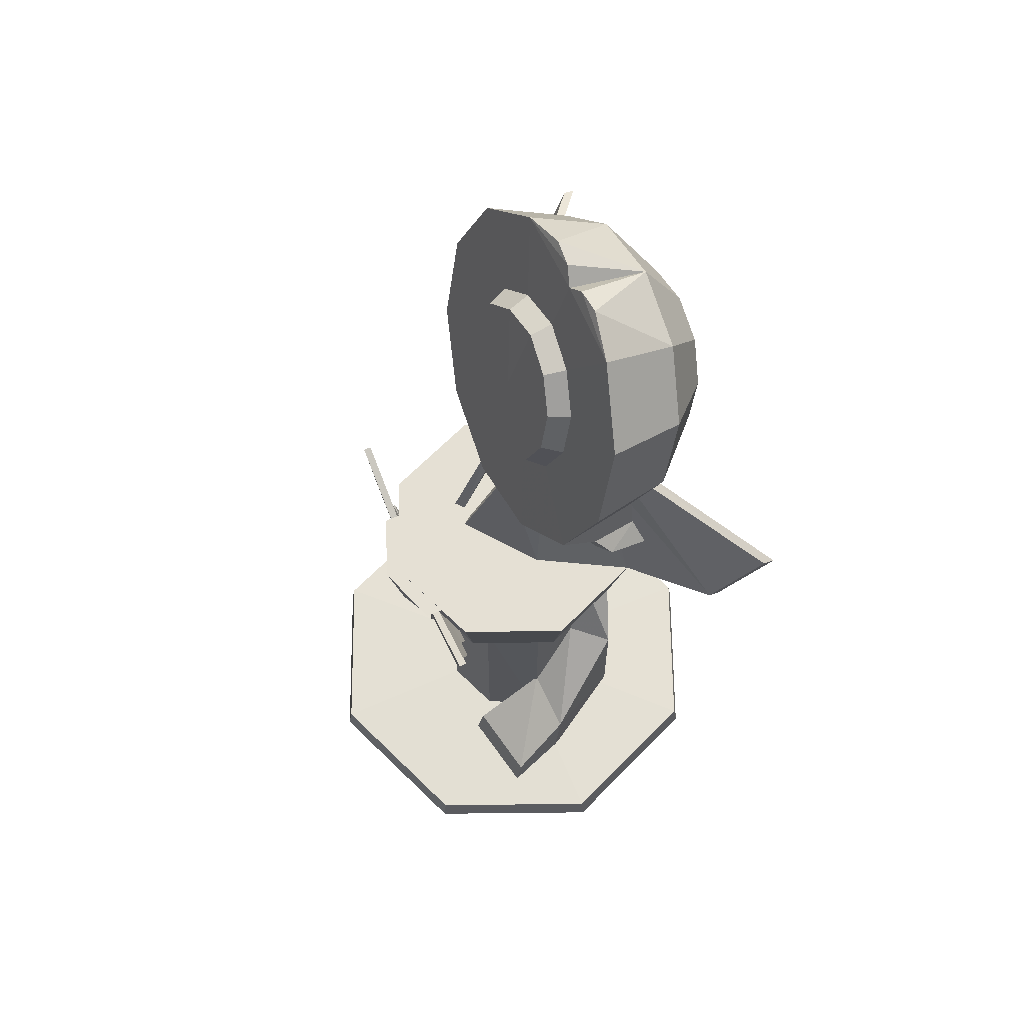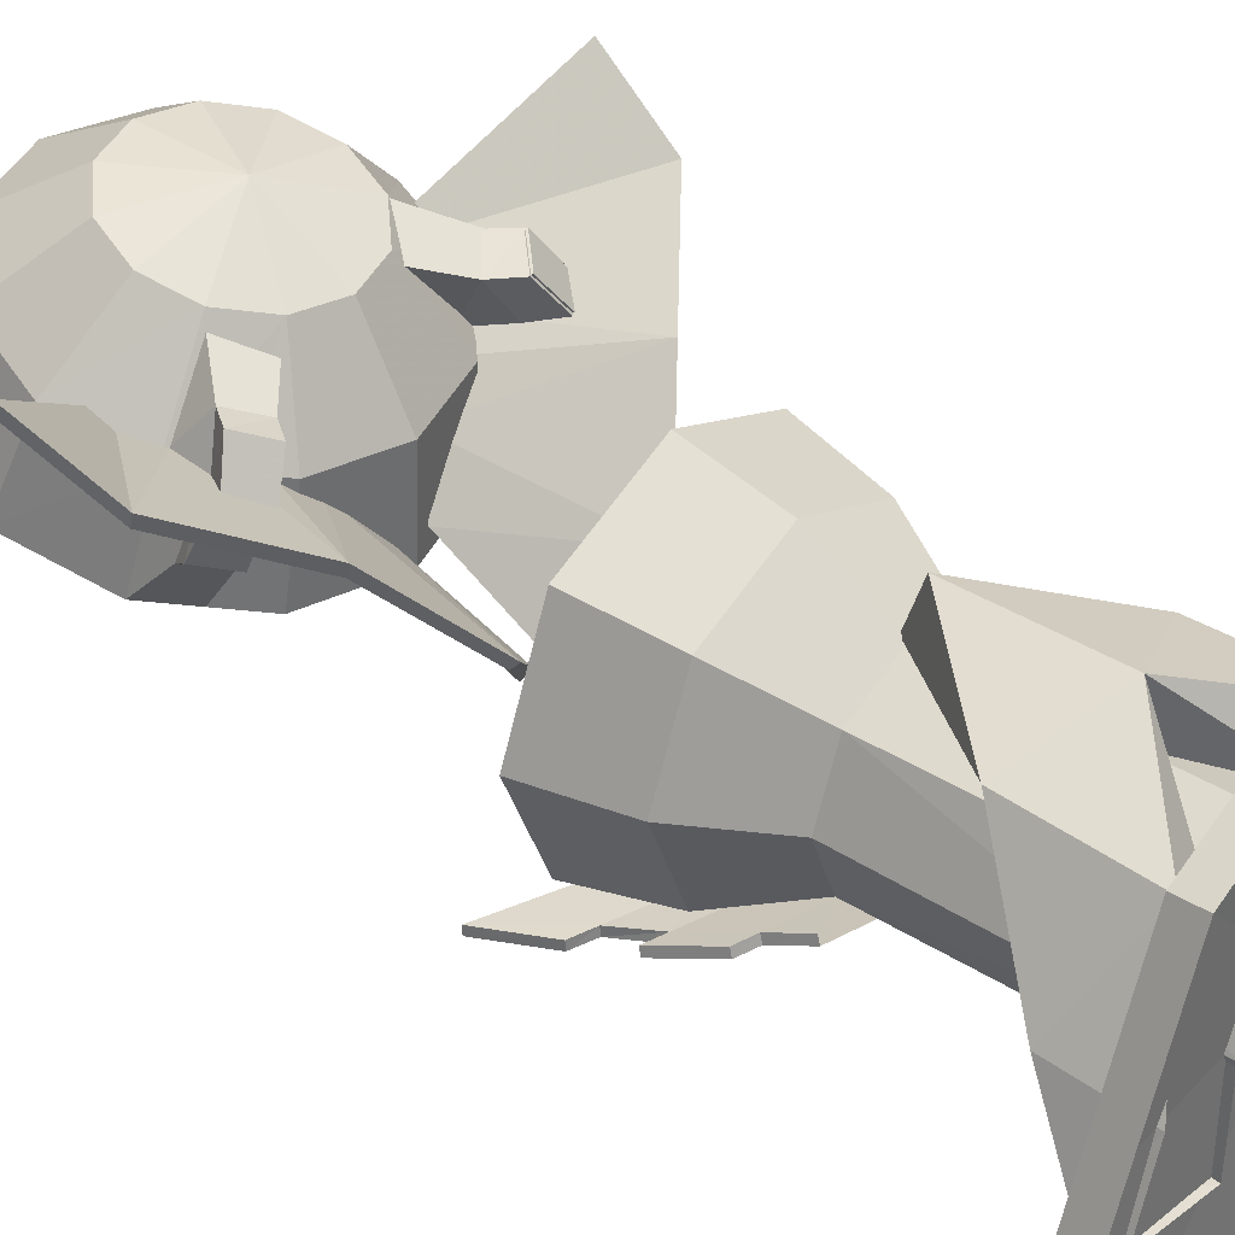
<metadata>
{"format":"obj","ext":"obj","renderer":"f3d","projection":"perspective","resolution":1024,"background":"white","views":[{"elev":65.4,"azim":66.9,"up":"+Z"},{"elev":37.9,"azim":128.9,"up":"+Y"}]}
</metadata>
<code>
g totem2
v 44.72 6.1e-05 0.2203
v 31.53 31.84 0.2203
v 30.95 31.26 5.202
v 43.9 6e-05 5.202
v -0.3087 45.02 0.2202
v -0.3087 44.21 5.202
v -32.15 31.84 0.2202
v -31.57 31.26 5.202
v -45.33 -5.1e-05 0.2202
v -44.52 -5e-05 5.202
v -32.15 -31.84 0.2202
v -31.57 -31.26 5.202
v -0.3086 -45.02 0.2202
v -0.3086 -44.21 5.202
v 31.53 -31.84 0.2203
v 30.95 -31.26 5.202
v -32.15 -11.03 10.75
v -28.55 1.138 19.41
v -28.99 -2e-05 4.709
v -32.3 -12.37 4.699
v -16.85 18.23 33.59
v -18 17.67 11.37
v -0.3088 24.24 51.73
v -0.3087 24.24 27.15
v -15.53 -6e-06 4.745
v -15.53 -8e-06 23.53
v -16.64 -14.6 12.85
v -15.94 -16.11 4.72
v -15.53 -8e-06 23.53
v -28.55 1.138 19.41
v -32.15 -11.03 10.75
v -16.64 -14.6 12.85
v -11.08 10.75 35.33
v -16.85 18.23 33.59
v -0.3088 15.21 54.65
v -0.3088 24.24 51.73
v -11.08 10.75 11.37
v -18 17.67 11.37
v -0.3087 24.24 27.15
v -0.3087 15.21 27.15
v -32.15 -11.03 10.75
v -32.3 -12.37 4.699
v -15.94 -16.11 4.72
v -16.64 -14.6 12.85
v 31.05 -11.03 11.28
v 31.68 -12.37 4.699
v 27.2 4.7e-05 4.709
v 27.11 1.138 19.46
v 17.38 17.67 11.37
v 16.23 18.23 33.59
v 14.92 3e-05 4.745
v 15.2 -16.11 4.72
v 15.6 -14.6 12.85
v 14.92 2.8e-05 23.53
v 14.92 2.8e-05 23.53
v 15.6 -14.6 12.85
v 31.05 -11.03 11.28
v 27.11 1.138 19.46
v 10.46 10.75 35.33
v 16.23 18.23 33.59
v 10.46 10.75 11.37
v 17.38 17.67 11.37
v 31.05 -11.03 11.28
v 15.6 -14.6 12.85
v 15.2 -16.11 4.72
v 31.68 -12.37 4.699
v 15.51 2.6e-05 3.065
v 10.44 10.75 3.065
v 10.44 10.75 53.42
v 14.9 2.4e-05 53.42
v -0.3087 15.21 3.065
v -0.3088 15.21 53.42
v -11.06 10.75 3.065
v -11.06 10.75 53.42
v -16.12 -1.3e-05 3.065
v -15.51 -1.4e-05 53.42
v -11.06 -10.75 3.065
v -11.06 -10.75 53.42
v -0.3087 -15.21 3.065
v -0.3087 -15.21 53.42
v 10.44 -10.75 3.065
v 10.44 -10.75 53.42
v 16.23 16.54 67.31
v 23.08 3.3e-05 67.31
v -0.3088 23.39 67.31
v -16.85 16.54 67.31
v -23.7 -2.5e-05 67.31
v -16.85 -16.54 67.31
v -0.3087 -23.39 67.31
v 16.23 -16.54 67.31
v 18.84 19.15 83.08
v 26.78 3.7e-05 83.08
v -0.3088 27.09 83.08
v -19.46 19.15 83.08
v -27.39 -3e-05 83.08
v -19.46 -19.15 83.08
v -0.3087 -27.09 83.08
v 18.84 -19.15 83.08
v 5.824 -19.18 66.76
v 5.824 -23.14 66.76
v -0.3087 -17.2 44.89
v -0.3087 -9.909 44.89
v -12.57 -21.21 82.44
v -6.442 -19.18 66.76
v -6.442 -23.14 66.76
v -12.57 -25.22 82.44
v 5.824 -23.14 66.76
v 11.96 -25.22 82.44
v -0.3087 -29.6 82.44
v -0.3087 -26.45 66.76
v 11.96 -21.21 82.44
v 11.96 -25.22 82.44
v -0.3087 -9.909 44.89
v -0.3087 -17.2 44.89
v -12.57 -25.22 82.44
v -6.442 -23.14 66.76
v 19.24 -23.07 76.37
v 27.43 -23.83 88.07
v 10.82 -23.83 81.21
v 7.776 -23.07 72.33
v 16.57 -21.86 69.18
v 5.474 -21.86 65.61
v 12.94 -19.51 60.37
v 2.569 -19.51 57.12
v 10.83 -17.92 54.73
v 0.7144 -17.92 51.71
v 16.53 -19.51 61.49
v 20.15 -21.86 70.33
v 10.76 -22.37 81.35
v 27.37 -22.37 88.2
v 19.18 -21.61 76.54
v 7.694 -21.62 72.58
v 16.45 -20.44 69.55
v 5.35 -20.44 66
v 12.8 -18.11 60.8
v 2.432 -18.11 57.57
v 10.69 -16.52 55.17
v 0.5785 -16.53 52.16
v 16.39 -18.11 61.92
v 20.02 -20.46 70.76
v 27.37 -22.37 88.2
v 10.76 -22.37 81.35
v 10.82 -23.83 81.21
v 27.43 -23.83 88.07
v 16.45 -20.44 69.55
v 19.18 -21.61 76.54
v 19.24 -23.07 76.37
v 16.57 -21.86 69.18
v 10.69 -16.52 55.17
v 12.8 -18.11 60.8
v 12.94 -19.51 60.37
v 10.83 -17.92 54.73
v 16.39 -18.11 61.92
v 20.02 -20.46 70.76
v 20.15 -21.86 70.33
v 16.53 -19.51 61.49
v 20.02 -20.46 70.76
v 16.45 -20.44 69.55
v 16.57 -21.86 69.18
v 20.15 -21.86 70.33
v 12.8 -18.11 60.8
v 16.39 -18.11 61.92
v 16.53 -19.51 61.49
v 12.94 -19.51 60.37
v 19.18 -21.61 76.54
v 23.16 -21.61 77.89
v 23.2 -23.07 77.77
v 19.24 -23.07 76.37
v 23.16 -21.61 77.89
v 27.37 -22.37 88.2
v 27.43 -23.83 88.07
v 23.2 -23.07 77.77
v -19.86 -23.07 76.37
v -8.394 -23.07 72.33
v -11.43 -23.83 81.21
v -28.04 -23.83 88.07
v -17.18 -21.86 69.18
v -6.092 -21.86 65.61
v -13.56 -19.51 60.37
v -3.186 -19.51 57.12
v -11.45 -17.92 54.73
v -1.332 -17.92 51.71
v -20.77 -21.86 70.33
v -17.15 -19.51 61.49
v -11.38 -22.37 81.35
v -8.311 -21.62 72.58
v -19.8 -21.61 76.54
v -27.99 -22.37 88.2
v -5.968 -20.44 66
v -17.06 -20.44 69.55
v -3.05 -18.11 57.57
v -13.42 -18.11 60.8
v -1.196 -16.53 52.16
v -11.31 -16.52 55.17
v -17.01 -18.11 61.92
v -20.63 -20.46 70.76
v -27.99 -22.37 88.2
v -28.04 -23.83 88.07
v -11.43 -23.83 81.21
v -11.38 -22.37 81.35
v -17.06 -20.44 69.55
v -17.18 -21.86 69.18
v -19.86 -23.07 76.37
v -19.8 -21.61 76.54
v -11.31 -16.52 55.17
v -11.45 -17.92 54.73
v -13.56 -19.51 60.37
v -13.42 -18.11 60.8
v -17.01 -18.11 61.92
v -17.15 -19.51 61.49
v -20.77 -21.86 70.33
v -20.63 -20.46 70.76
v -20.63 -20.46 70.76
v -20.77 -21.86 70.33
v -17.18 -21.86 69.18
v -17.06 -20.44 69.55
v -13.42 -18.11 60.8
v -13.56 -19.51 60.37
v -17.15 -19.51 61.49
v -17.01 -18.11 61.92
v -19.8 -21.61 76.54
v -19.86 -23.07 76.37
v -23.82 -23.07 77.77
v -23.78 -21.61 77.89
v -23.78 -21.61 77.89
v -23.82 -23.07 77.77
v -28.04 -23.83 88.07
v -27.99 -22.37 88.2
v 43.9 6e-05 5.202
v 30.95 31.26 5.202
v -0.3087 7e-06 6.352
v -0.3087 44.21 5.202
v -31.57 31.26 5.202
v -44.52 -5e-05 5.202
v -31.57 -31.26 5.202
v -0.3086 -44.21 5.202
v 30.95 -31.26 5.202
v 26.78 3.7e-05 83.08
v 18.84 19.15 83.08
v -0.3088 5e-06 83.08
v -0.3088 27.09 83.08
v -19.46 19.15 83.08
v -27.39 -3e-05 83.08
v -19.46 -19.15 83.08
v -0.3087 -27.09 83.08
v 18.84 -19.15 83.08
v -0.3087 -17.2 44.89
v 11.96 -21.21 82.44
v -0.3087 -29.6 82.44
v 11.96 -25.22 82.44
v -12.57 -21.21 82.44
v -12.57 -25.22 82.44
v 23.2 -23.07 77.77
v 23.16 -21.61 77.89
v -23.82 -23.07 77.77
v -23.78 -21.61 77.89
f 1 2 3
f 3 4 1
f 2 5 6
f 6 3 2
f 5 7 8
f 8 6 5
f 7 9 10
f 10 8 7
f 9 11 12
f 12 10 9
f 11 13 14
f 14 12 11
f 13 15 16
f 16 14 13
f 15 1 4
f 4 16 15
f 17 18 19
f 19 20 17
f 18 21 22
f 22 19 18
f 21 23 24
f 24 22 21
f 25 26 27
f 27 28 25
f 29 30 31
f 31 32 29
f 33 34 30
f 30 29 33
f 35 36 34
f 34 33 35
f 37 38 39
f 39 40 37
f 41 42 43
f 43 44 41
f 45 46 47
f 47 48 45
f 48 47 49
f 49 50 48
f 50 49 24
f 24 23 50
f 51 52 53
f 53 54 51
f 55 56 57
f 57 58 55
f 59 55 58
f 58 60 59
f 35 59 60
f 60 36 35
f 61 40 39
f 39 62 61
f 63 64 65
f 65 66 63
f 67 68 69
f 69 70 67
f 71 72 69
f 69 68 71
f 73 74 72
f 72 71 73
f 75 76 74
f 74 73 75
f 77 78 76
f 76 75 77
f 79 80 78
f 78 77 79
f 81 82 80
f 80 79 81
f 67 70 82
f 82 81 67
f 83 84 70
f 70 69 83
f 85 83 69
f 69 72 85
f 86 85 72
f 72 74 86
f 87 86 74
f 74 76 87
f 88 87 76
f 76 78 88
f 89 88 78
f 78 80 89
f 90 89 80
f 80 82 90
f 84 90 82
f 82 70 84
f 91 92 84
f 84 83 91
f 93 91 83
f 83 85 93
f 94 93 85
f 85 86 94
f 95 94 86
f 86 87 95
f 96 95 87
f 87 88 96
f 97 96 88
f 88 89 97
f 98 97 89
f 89 90 98
f 92 98 90
f 90 84 92
f 99 100 101
f 101 102 99
f 103 104 105
f 105 106 103
f 107 108 109
f 109 110 107
f 111 112 100
f 100 99 111
f 104 113 114
f 114 105 104
f 109 115 116
f 116 110 109
f 117 118 119
f 119 120 117
f 121 117 120
f 120 122 121
f 123 121 122
f 122 124 123
f 125 123 124
f 124 126 125
f 121 123 127
f 127 128 121
f 129 130 131
f 131 132 129
f 132 131 133
f 133 134 132
f 134 133 135
f 135 136 134
f 136 135 137
f 137 138 136
f 139 135 133
f 133 140 139
f 141 142 143
f 143 144 141
f 145 146 147
f 147 148 145
f 149 150 151
f 151 152 149
f 153 154 155
f 155 156 153
f 157 158 159
f 159 160 157
f 161 162 163
f 163 164 161
f 165 166 167
f 167 168 165
f 169 170 171
f 171 172 169
f 173 174 175
f 175 176 173
f 177 178 174
f 174 173 177
f 179 180 178
f 178 177 179
f 181 182 180
f 180 179 181
f 177 183 184
f 184 179 177
f 185 186 187
f 187 188 185
f 186 189 190
f 190 187 186
f 189 191 192
f 192 190 189
f 191 193 194
f 194 192 191
f 195 196 190
f 190 192 195
f 197 198 199
f 199 200 197
f 201 202 203
f 203 204 201
f 205 206 207
f 207 208 205
f 209 210 211
f 211 212 209
f 213 214 215
f 215 216 213
f 217 218 219
f 219 220 217
f 221 222 223
f 223 224 221
f 225 226 227
f 227 228 225
f 229 230 231
f 230 232 231
f 232 233 231
f 233 234 231
f 234 235 231
f 235 236 231
f 236 237 231
f 237 229 231
f 238 239 240
f 239 241 240
f 241 242 240
f 242 243 240
f 243 244 240
f 244 245 240
f 245 246 240
f 246 238 240
f 247 110 116
f 248 249 250
f 247 107 110
f 248 251 249
f 251 252 249
f 117 253 118
f 130 254 131
f 173 176 255
f 188 187 256
g Object01
v 18.83 20.73 117.6
v 23.14 22.79 122
v 27.79 15.63 118.9
v 23.56 14.14 115
v 23.04 14.86 131.9
v 24.35 15.06 123.5
v 20.36 22.4 125.8
v 13.47 26.34 133.6
v 16.99 11.37 126.6
v 7.701 23.35 128.2
v 15.7 20.12 121.8
v 20.35 13.04 119.9
v -26.52 15.95 102.8
v -11.57 9.205 129.9
v -7.874 5.13 123.9
v -12.53 0.631 92.23
v -8.608 3.377 124.2
v -11.82 7.122 130.3
v -26.5 13.87 103.2
v -13.28 -0.4521 93.19
v -1.052 -10.63 100.1
v -2.486 -2.41 117.9
v -3.842 -3.256 118.7
v -2.398 -12.2 100.8
v -19.48 13.61 142.7
v -46.67 33.79 130.5
v -46.64 31.71 131
v -19.71 11.52 143.1
v -26.52 15.95 102.8
v -26.5 13.87 103.2
v -43.28 23.18 116
v -43.31 25.26 115.6
v -43.31 25.26 115.6
v -46.67 33.79 130.5
v -19.48 13.61 142.7
v -15.62 12.07 136.1
v -2.486 -2.41 117.9
v -1.052 -10.63 100.1
v -19.71 11.52 143.1
v -46.64 31.71 131
v -43.28 23.18 116
v -15.77 9.989 136.6
v -2.398 -12.2 100.8
v -3.842 -3.256 118.7
v -1.052 -10.63 100.1
v -2.398 -12.2 100.8
v -13.28 -0.4521 93.19
v -12.53 0.631 92.23
v -46.64 31.71 131
v -46.67 33.79 130.5
v 26.13 16.66 102.8
v 12.54 0.9691 92.21
v 7.809 5.341 123.9
v 11.4 9.515 129.9
v 8.591 3.609 124.2
v 13.32 -0.09355 93.17
v 26.16 14.58 103.2
v 11.71 7.439 130.3
v 1.38 -10.6 100.1
v 2.769 -12.13 100.8
v 3.997 -3.151 118.7
v 2.618 -2.341 117.9
v 19.21 14.13 142.6
v 19.5 12.05 143.1
v 45.85 32.96 130.9
v 45.83 35.04 130.5
v 26.13 16.66 102.8
v 42.67 26.42 115.5
v 42.7 24.34 115.9
v 26.16 14.58 103.2
v 42.67 26.42 115.5
v 15.39 12.49 136.1
v 19.21 14.13 142.6
v 45.83 35.04 130.5
v 2.618 -2.341 117.9
v 1.38 -10.6 100.1
v 19.5 12.05 143.1
v 15.59 10.41 136.5
v 42.7 24.34 115.9
v 45.85 32.96 130.9
v 3.997 -3.151 118.7
v 2.769 -12.13 100.8
v 1.38 -10.6 100.1
v 12.54 0.9691 92.21
v 13.32 -0.09355 93.17
v 2.769 -12.13 100.8
v 45.85 32.96 130.9
v 45.83 35.04 130.5
v -14.64 11.34 120.9
v -8.826 25.88 127.5
v -0.6113 25.37 125.4
v -0.4162 10.45 117.3
v -19.86 12.74 125.9
v -25.09 14.55 130.8
v -28.94 18.1 144.6
v -17.08 29.79 141.2
v -14.85 27.5 133.3
v -25.17 22.16 158.2
v -14.9 32.13 149
v -14.8 25.24 168.2
v -8.914 33.91 154.8
v -0.5924 26.51 171.8
v -0.7131 34.64 156.9
v -16.62 -5.516 121.9
v -0.1868 -6.537 117.7
v -22.64 -3.9 127.7
v -33.12 2.291 149.2
v -28.67 -2.285 133.4
v -28.77 6.986 164.9
v -16.79 10.54 176.5
v -8.292 12.26 179.8
v -16.79 10.54 176.5
v -0.3819 11.15 176.4
v -3.418 12.02 179.2
v -8.292 12.26 179.8
v -25.66 6.633 118.4
v -30.03 7.981 123
v -29.21 16.32 119.5
v -25.24 14.6 115.4
v -25.09 14.55 130.8
v -25.95 14.74 123.9
v -27.89 5.213 126.6
v -28.67 -2.285 133.4
v -19.86 12.74 125.9
v -22.64 -3.9 127.7
v -23.17 3.9 122.3
v -21.79 13.59 120.2
v 13.79 11.72 120.9
v -0.4162 10.45 117.3
v 7.589 26.1 127.5
v 13.58 27.88 133.3
v 24.16 15 130.8
v 18.97 13.26 125.9
v 27.93 18.86 144.5
v 15.75 30.23 141.1
v 24.07 22.83 158.2
v 13.53 32.52 149
v 13.64 25.63 168.2
v 7.501 34.13 154.8
v 16.21 -5.074 121.9
v 22.2 -3.296 127.6
v 32.54 3.177 149.2
v 28.19 -1.518 133.4
v 28.09 7.753 164.9
v 16.04 10.98 176.4
v 7.501 12.48 179.8
v 16.04 10.98 176.4
v 7.501 12.48 179.8
v 2.634 12.1 179.2
v 24.92 7.315 118.4
v 24.28 15.27 115.4
v 28.22 16.62 119.5
v 29.26 8.78 123
v 24.16 15 130.8
v 28.19 -1.518 133.4
v 27.2 5.956 126.5
v 25 15.43 123.9
v 18.97 13.26 125.9
v 20.87 14.16 120.2
v 22.52 4.516 122.3
v 22.2 -3.296 127.6
v 22.2 -3.296 127.6
v 22.52 4.516 122.3
v 24.92 7.315 118.4
v 24.28 15.27 115.4
v -28.76 16.03 118.6
v -24.5 14.62 114.7
v -19.95 21.36 117.3
v -24.3 23.35 121.7
v -21.51 23.08 125.5
v -14.72 27.27 133.2
v -23.85 16.05 131.5
v -25.3 15.6 123.2
v -16.79 20.87 121.4
v -21.25 13.66 119.7
v -17.84 12.43 126.2
v -8.879 24.38 127.8
v -0.3471 7.99 165.9
v -9.011 6.949 163.6
v -7.856 2.728 162.8
v -0.2892 3.636 164.9
v -15.34 5.07 157.5
v -13.38 1.087 157.5
v -17.64 2.589 149.2
v -15.39 -1.08 150.3
v -15.29 0.1709 140.8
v -13.34 -3.192 143
v -8.918 -1.537 134.7
v -7.773 -4.683 137.7
v -0.236 -2.076 132.5
v -0.1921 -5.154 135.7
v 7.296 2.932 162.8
v 8.338 7.183 163.6
v 12.86 1.44 157.5
v 14.71 5.476 157.5
v 14.91 -0.6716 150.2
v 17.06 3.057 149.1
v 12.9 -2.838 143
v 14.76 0.5761 140.8
v 7.377 -4.479 137.7
v 8.432 -1.303 134.7
v -0.72 34.23 139.9
v -0.2889 2.755 149.2
v -28.77 6.986 164.9
v -33.12 2.291 149.2
v -28.67 -2.285 133.4
v -22.64 -3.9 127.7
v -16.62 -5.516 121.9
v -0.1868 -6.537 117.7
v -0.3819 11.15 176.4
v -3.418 12.02 179.2
v 28.09 7.753 164.9
v 32.54 3.177 149.2
v 28.19 -1.518 133.4
v 22.2 -3.296 127.6
v 16.21 -5.074 121.9
v -0.3819 11.15 176.4
v 2.634 12.1 179.2
v -7.856 2.728 162.8
v -0.2391 -0.8749 150.3
v -0.2892 3.636 164.9
v -13.38 1.087 157.5
v -15.39 -1.08 150.3
v -13.34 -3.192 143
v -7.773 -4.683 137.7
v -0.1921 -5.154 135.7
v 7.296 2.932 162.8
v 12.86 1.44 157.5
v 14.91 -0.6716 150.2
v 12.9 -2.838 143
v 7.377 -4.479 137.7
v -19.33 21.36 117.3
v -23.88 14.63 114.7
v -28.14 16.04 118.6
v -23.69 23.36 121.7
v -23.36 15.53 131.6
v -14.1 27.28 133.2
v -20.89 23.08 125.5
v -24.69 15.61 123.2
v -17.22 12.15 126.3
v -20.64 13.67 119.7
v -16.18 20.88 121.4
v -8.262 24.39 127.8
f 257 258 259
f 259 260 257
f 261 262 263
f 263 264 261
f 265 266 267
f 267 268 265
f 266 264 263
f 263 267 266
f 262 259 258
f 258 263 262
f 257 260 268
f 268 267 257
f 258 257 267
f 267 263 258
f 269 270 271
f 271 272 269
f 273 274 275
f 275 276 273
f 277 278 279
f 279 280 277
f 281 282 283
f 283 284 281
f 285 286 287
f 287 288 285
f 289 290 291
f 291 292 289
f 269 289 292
f 292 270 269
f 293 294 272
f 272 271 293
f 295 296 297
f 297 298 295
f 298 297 275
f 275 274 298
f 276 299 300
f 300 273 276
f 301 302 303
f 303 304 301
f 304 303 286
f 286 285 304
f 305 306 288
f 288 287 305
f 307 308 309
f 309 310 307
f 311 312 313
f 313 314 311
f 315 316 317
f 317 318 315
f 319 320 321
f 321 322 319
f 323 324 325
f 325 326 323
f 327 328 329
f 329 330 327
f 307 310 328
f 328 327 307
f 331 309 308
f 308 332 331
f 333 334 335
f 335 336 333
f 334 314 313
f 313 335 334
f 312 311 337
f 337 338 312
f 339 340 341
f 341 342 339
f 340 323 326
f 326 341 340
f 343 325 324
f 324 344 343
f 345 346 347
f 347 348 345
f 346 345 349
f 349 350 346
f 351 352 353
f 353 350 351
f 354 355 352
f 352 351 354
f 356 357 355
f 355 354 356
f 358 359 357
f 357 356 358
f 360 345 348
f 348 361 360
f 345 360 362
f 362 349 345
f 363 351 350
f 350 364 363
f 365 354 351
f 351 363 365
f 366 356 354
f 354 365 366
f 356 366 367
f 367 358 356
f 368 369 370
f 370 371 368
f 372 373 374
f 374 375 372
f 376 377 378
f 378 379 376
f 380 381 382
f 382 383 380
f 381 379 378
f 378 382 381
f 377 374 373
f 373 378 377
f 372 375 383
f 383 382 372
f 373 372 382
f 382 378 373
f 384 385 347
f 347 386 384
f 386 387 388
f 388 389 386
f 390 388 387
f 387 391 390
f 392 390 391
f 391 393 392
f 394 392 393
f 393 395 394
f 358 394 395
f 395 359 358
f 396 361 385
f 385 384 396
f 384 389 397
f 397 396 384
f 398 399 388
f 388 390 398
f 400 398 390
f 390 392 400
f 401 400 392
f 392 394 401
f 394 358 402
f 402 401 394
f 403 404 405
f 405 369 403
f 406 407 408
f 408 409 406
f 410 411 412
f 412 413 410
f 414 415 416
f 416 417 414
f 418 419 412
f 412 411 418
f 413 412 409
f 409 408 413
f 420 416 415
f 415 421 420
f 409 412 419
f 419 406 409
f 422 423 424
f 424 425 422
f 426 427 428
f 428 429 426
f 430 431 432
f 432 433 430
f 426 430 433
f 433 427 426
f 425 426 429
f 429 422 425
f 431 430 424
f 424 423 431
f 430 426 425
f 425 424 430
f 434 435 436
f 436 437 434
f 435 438 439
f 439 436 435
f 438 440 441
f 441 439 438
f 440 442 443
f 443 441 440
f 442 444 445
f 445 443 442
f 444 446 447
f 447 445 444
f 434 437 448
f 448 449 434
f 449 448 450
f 450 451 449
f 451 450 452
f 452 453 451
f 453 452 454
f 454 455 453
f 455 454 456
f 456 457 455
f 457 456 447
f 447 446 457
f 458 347 346
f 458 346 353
f 458 353 352
f 458 352 355
f 458 355 357
f 458 357 359
f 346 350 353
f 369 368 459
f 368 460 459
f 460 461 459
f 461 462 459
f 462 463 459
f 464 465 459
f 466 358 467
f 367 467 358
f 458 386 347
f 458 387 386
f 458 391 387
f 458 393 391
f 458 395 393
f 458 359 395
f 386 389 384
f 369 459 403
f 403 459 468
f 468 459 469
f 469 459 470
f 470 459 471
f 472 459 465
f 473 474 358
f 402 358 474
f 475 476 477
f 478 476 475
f 479 476 478
f 480 476 479
f 481 476 480
f 482 476 481
f 483 477 476
f 484 483 476
f 485 484 476
f 486 485 476
f 487 486 476
f 482 487 476
f 459 472 471
f 463 464 459
f 488 489 490
f 490 491 488
f 492 493 494
f 494 495 492
f 496 497 498
f 498 499 496
f 499 498 494
f 494 493 499
f 495 494 491
f 491 490 495
f 488 498 497
f 497 489 488
f 491 494 498
f 498 488 491

</code>
